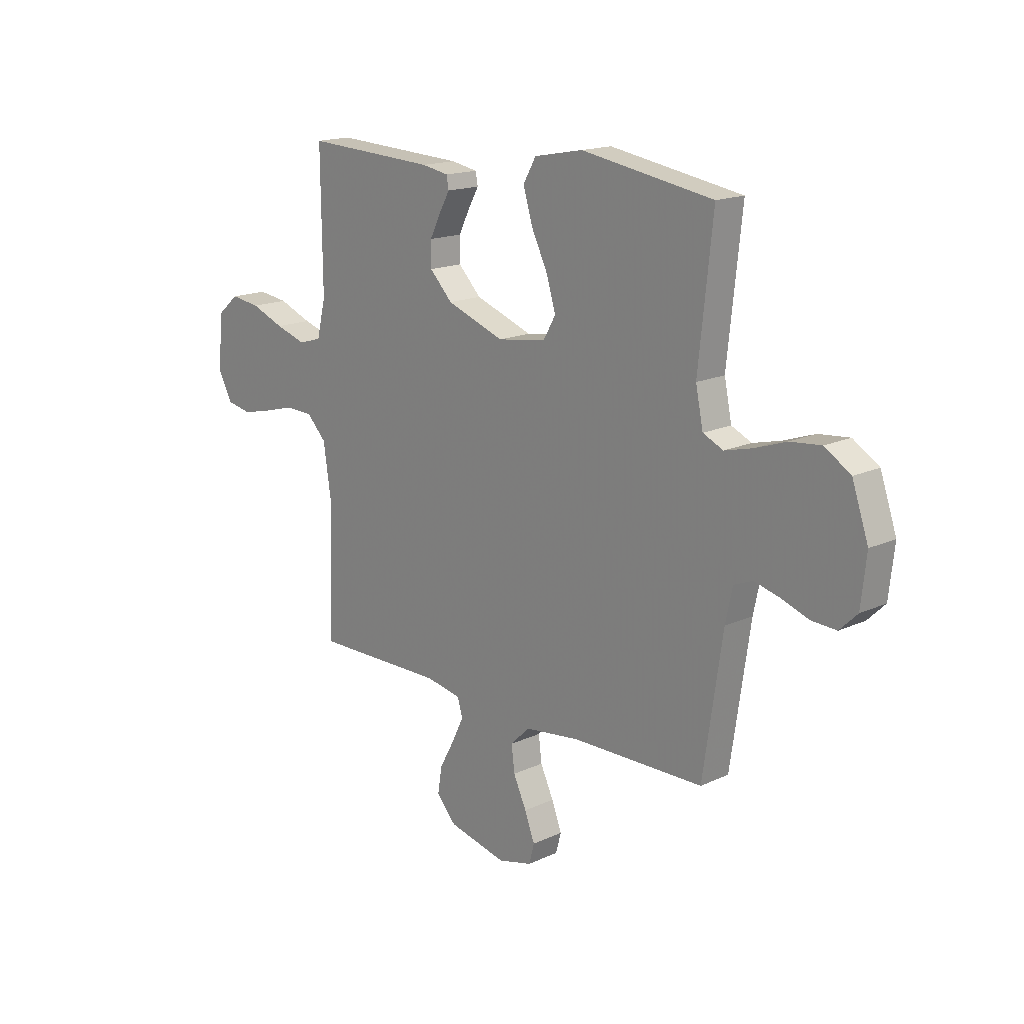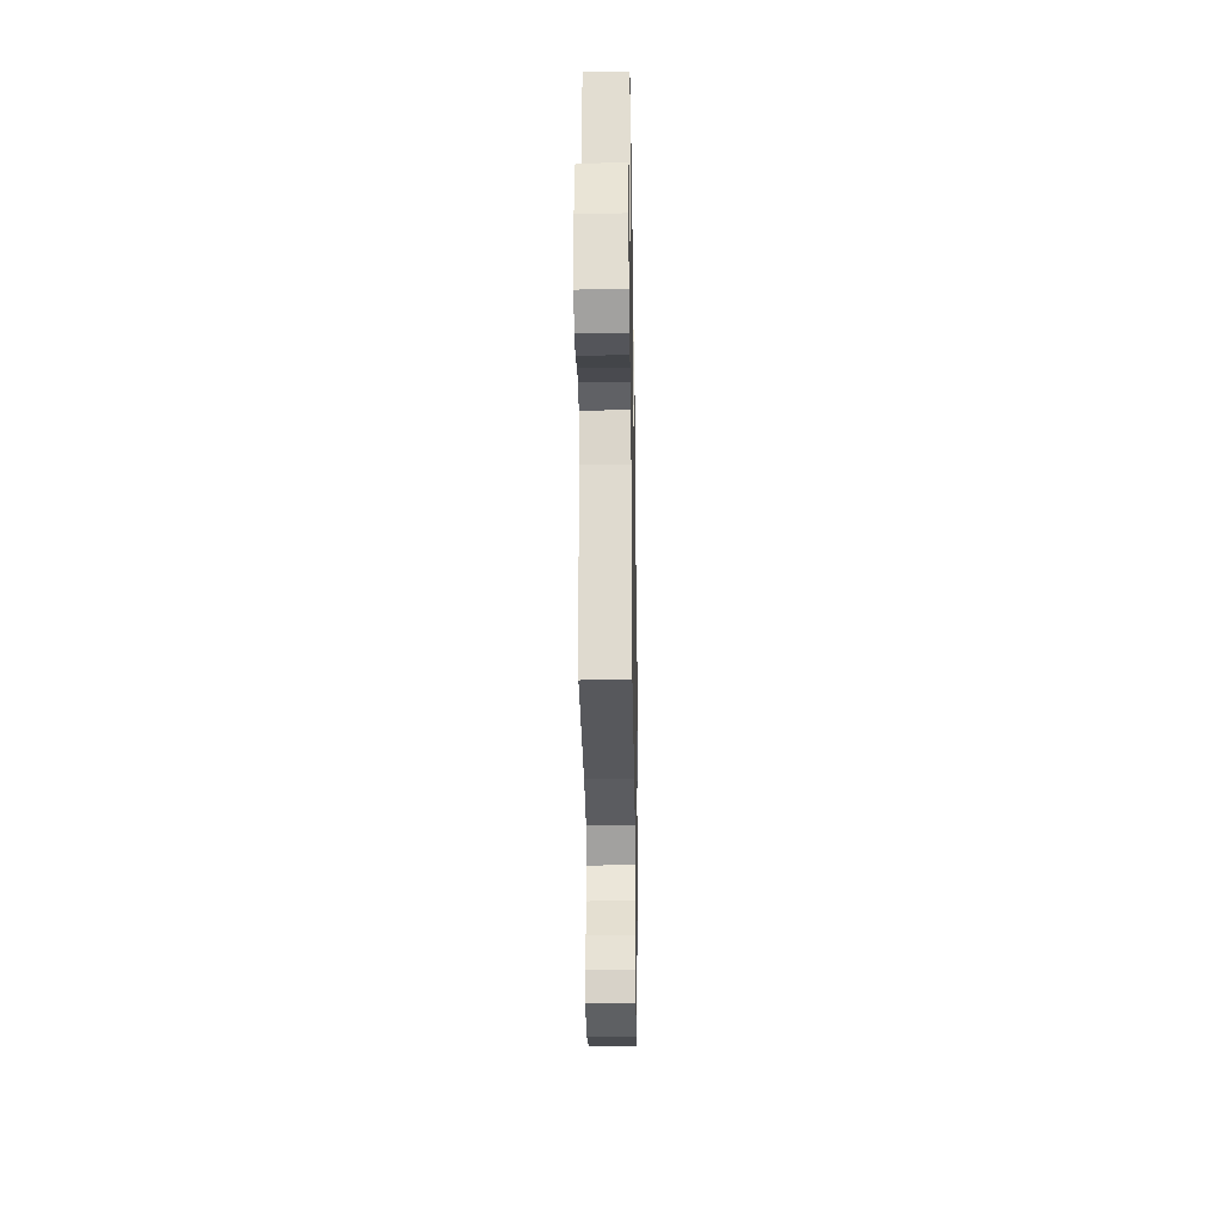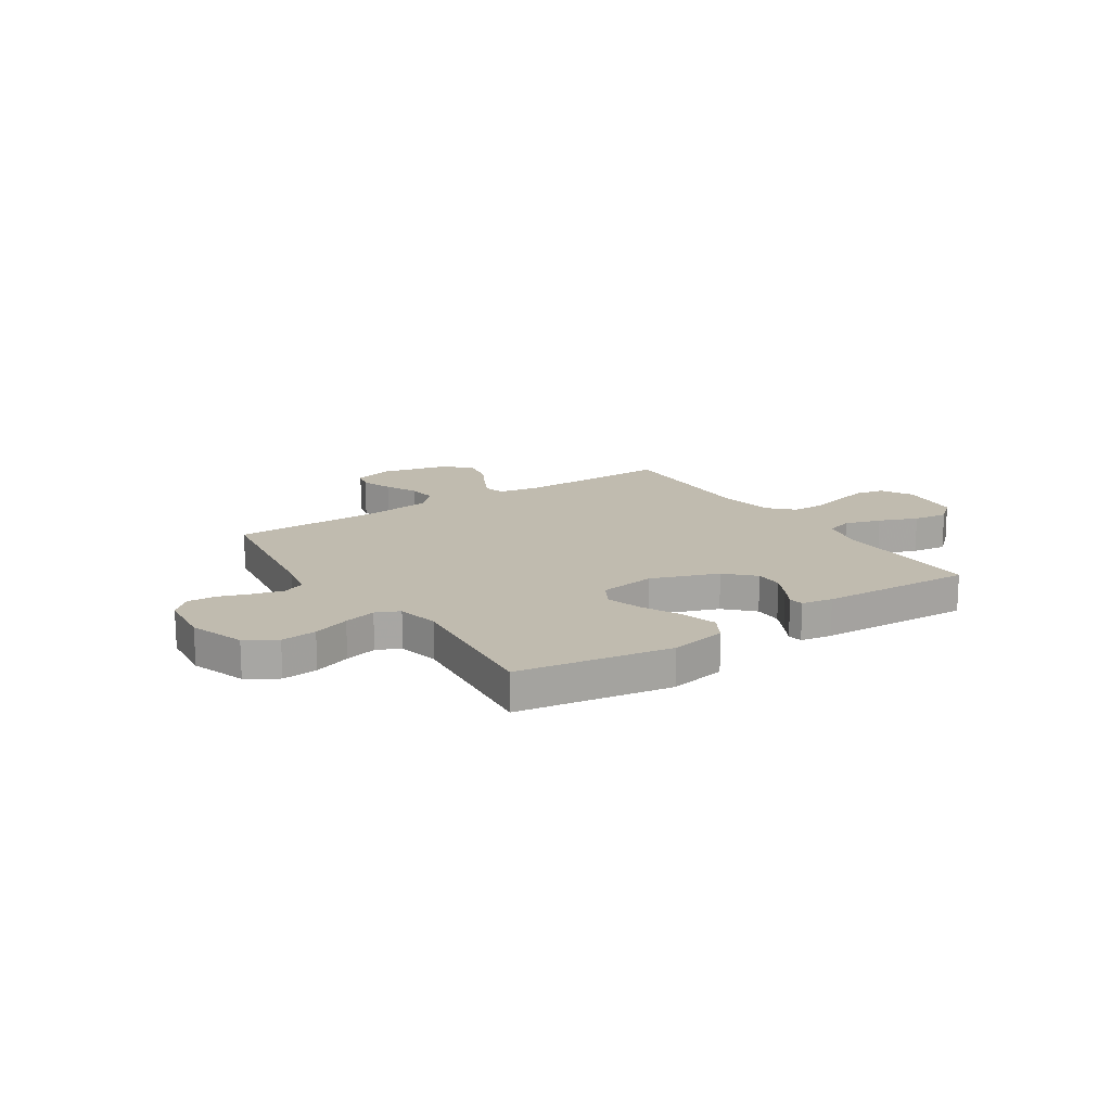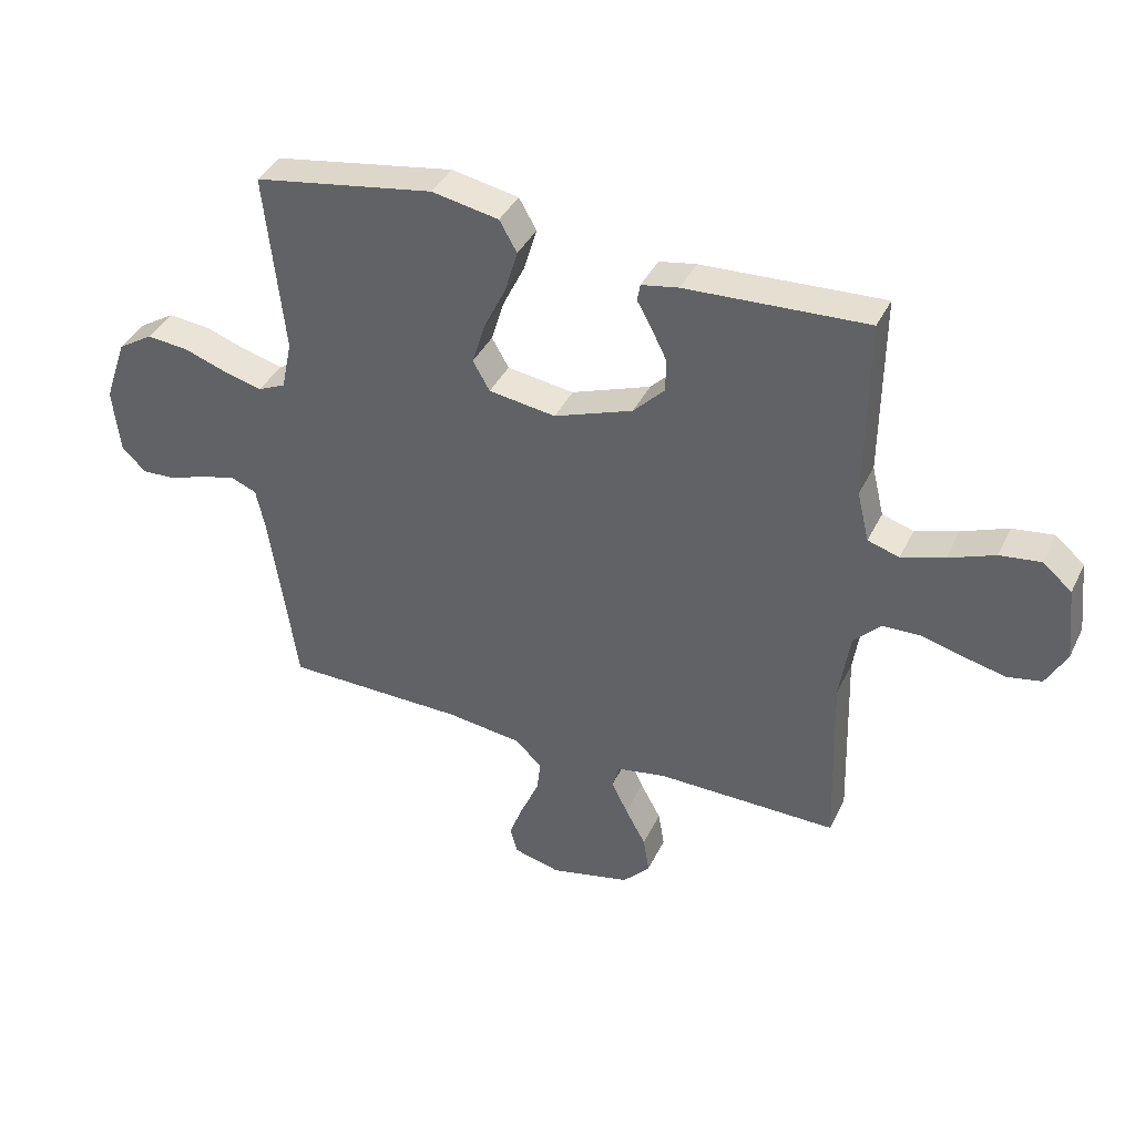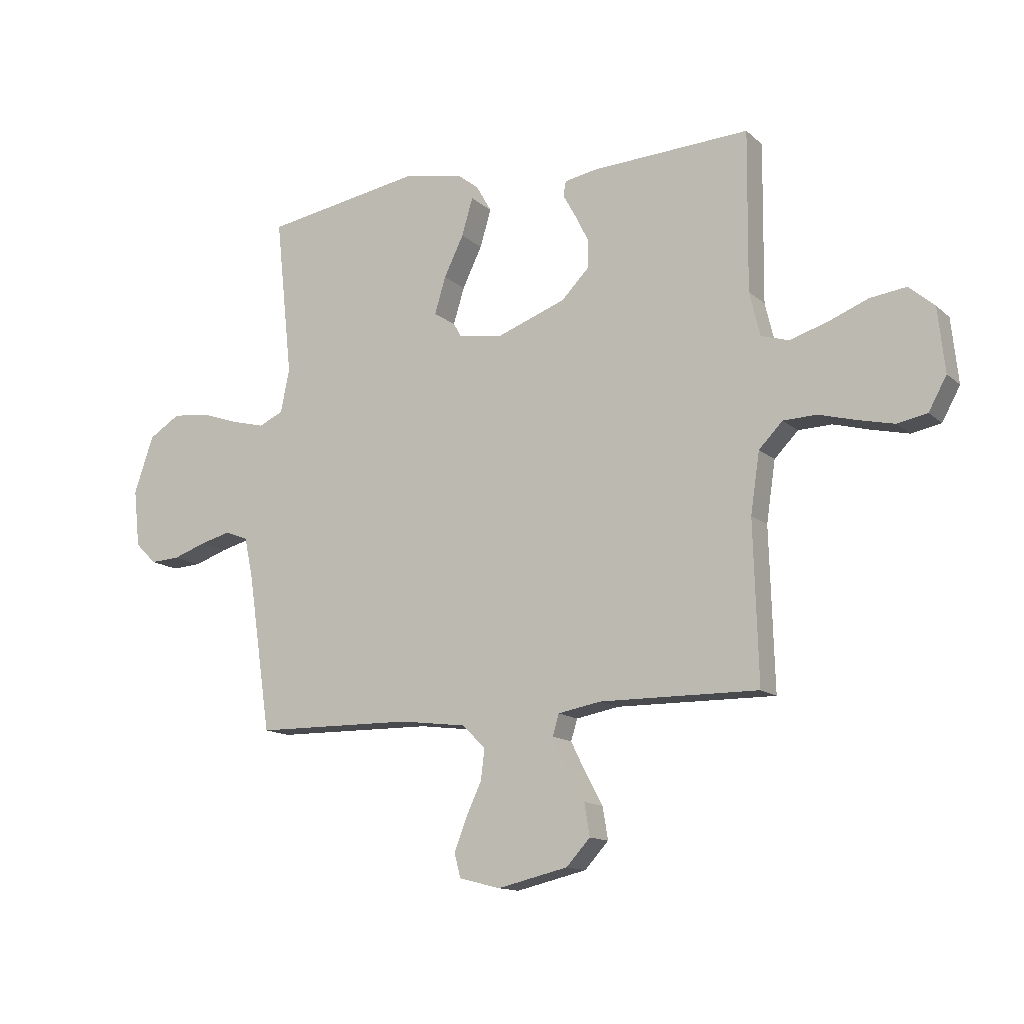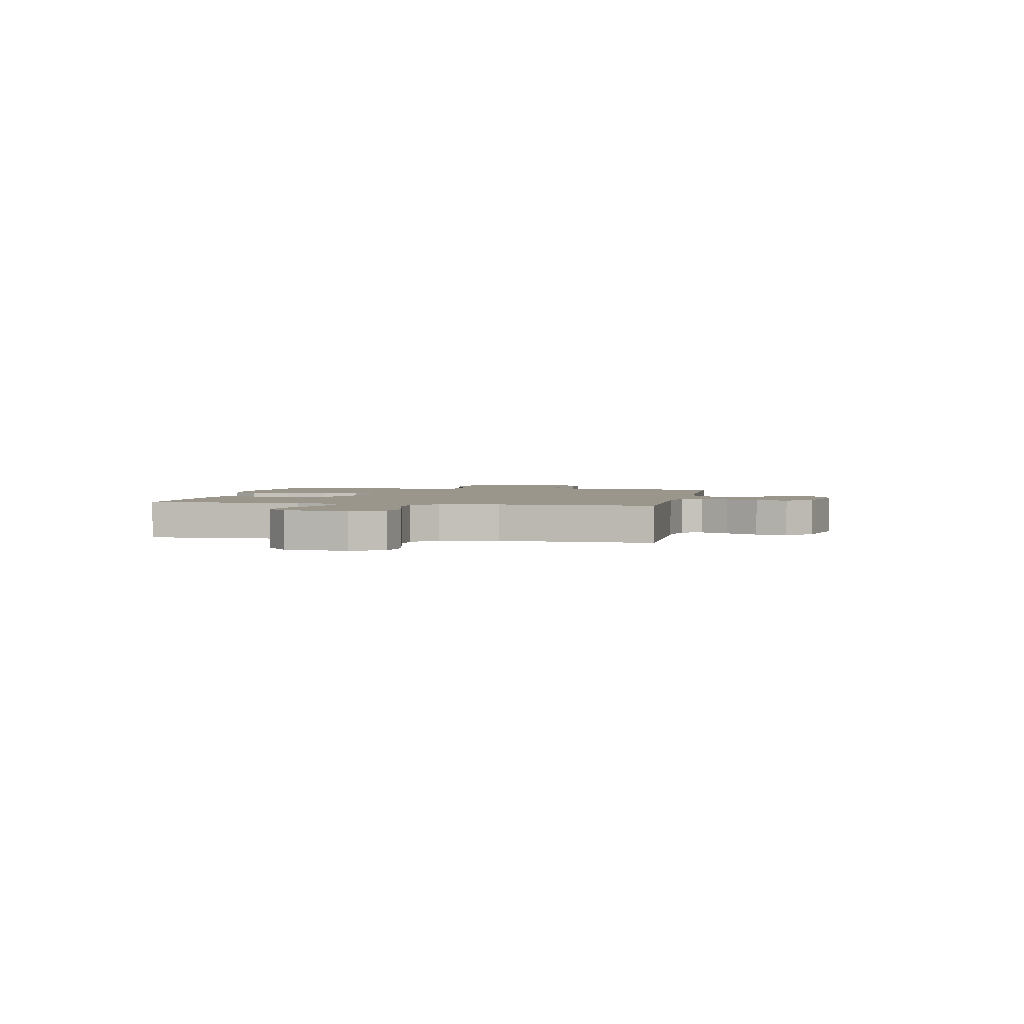
<metadata>
{"format":"obj","ext":"obj","renderer":"f3d","projection":"perspective","resolution":1024,"background":"white","views":[{"elev":16.5,"azim":-133.2,"up":"+Z"},{"elev":-28.0,"azim":-89.1,"up":"+Z"},{"elev":16.1,"azim":-33.5,"up":"+Y"},{"elev":39.1,"azim":23.9,"up":"+Z"},{"elev":-13.4,"azim":28.9,"up":"+Z"},{"elev":2.4,"azim":101.1,"up":"+Y"}]}
</metadata>
<code>
v 0.5 0.07 0.5
v 0.497 0.07 0.2
v 0.517 0.07 0.117
v 0.569 0.07 0.101
v 0.64 0.07 0.123
v 0.716 0.07 0.153
v 0.784 0.07 0.162
v 0.832 0.07 0.121
v 0.845 0.07 0
v 0.811 0.07 -0.062
v 0.755 0.07 -0.073
v 0.686 0.07 -0.057
v 0.616 0.07 -0.038
v 0.553 0.07 -0.04
v 0.508 0.07 -0.086
v 0.491 0.07 -0.2
v 0.5 0.07 -0.5
v 0.2 0.07 -0.497
v 0.119 0.07 -0.512
v 0.107 0.07 -0.552
v 0.134 0.07 -0.607
v 0.168 0.07 -0.669
v 0.178 0.07 -0.73
v 0.133 0.07 -0.779
v 0 0.07 -0.81
v -0.078 0.07 -0.79
v -0.09 0.07 -0.745
v -0.067 0.07 -0.685
v -0.037 0.07 -0.621
v -0.03 0.07 -0.563
v -0.074 0.07 -0.52
v -0.2 0.07 -0.504
v -0.5 0.07 -0.5
v -0.544 0.07 -0.2
v -0.56 0.07 -0.125
v -0.603 0.07 -0.108
v -0.661 0.07 -0.123
v -0.724 0.07 -0.145
v -0.78 0.07 -0.148
v -0.82 0.07 -0.109
v -0.832 0.07 0
v -0.795 0.07 0.108
v -0.736 0.07 0.145
v -0.666 0.07 0.138
v -0.594 0.07 0.113
v -0.531 0.07 0.097
v -0.485 0.07 0.118
v -0.468 0.07 0.2
v -0.5 0.07 0.5
v -0.2 0.07 0.55
v -0.089 0.07 0.529
v -0.06 0.07 0.478
v -0.081 0.07 0.407
v -0.118 0.07 0.331
v -0.139 0.07 0.262
v -0.111 0.07 0.213
v 0 0.07 0.197
v 0.131 0.07 0.245
v 0.183 0.07 0.298
v 0.183 0.07 0.353
v 0.158 0.07 0.403
v 0.134 0.07 0.446
v 0.139 0.07 0.474
v 0.2 0.07 0.485
v 0.5 0 0.5
v 0.497 0 0.2
v 0.517 0 0.117
v 0.569 0 0.101
v 0.64 0 0.123
v 0.716 0 0.153
v 0.784 0 0.162
v 0.832 0 0.121
v 0.845 0 0
v 0.811 0 -0.062
v 0.755 0 -0.073
v 0.686 0 -0.057
v 0.616 0 -0.038
v 0.553 0 -0.04
v 0.508 0 -0.086
v 0.491 0 -0.2
v 0.5 0 -0.5
v 0.2 0 -0.497
v 0.119 0 -0.512
v 0.107 0 -0.552
v 0.134 0 -0.607
v 0.168 0 -0.669
v 0.178 0 -0.73
v 0.133 0 -0.779
v 0 0 -0.81
v -0.078 0 -0.79
v -0.09 0 -0.745
v -0.067 0 -0.685
v -0.037 0 -0.621
v -0.03 0 -0.563
v -0.074 0 -0.52
v -0.2 0 -0.504
v -0.5 0 -0.5
v -0.544 0 -0.2
v -0.56 0 -0.125
v -0.603 0 -0.108
v -0.661 0 -0.123
v -0.724 0 -0.145
v -0.78 0 -0.148
v -0.82 0 -0.109
v -0.832 0 0
v -0.795 0 0.108
v -0.736 0 0.145
v -0.666 0 0.138
v -0.594 0 0.113
v -0.531 0 0.097
v -0.485 0 0.118
v -0.468 0 0.2
v -0.5 0 0.5
v -0.2 0 0.55
v -0.089 0 0.529
v -0.06 0 0.478
v -0.081 0 0.407
v -0.118 0 0.331
v -0.139 0 0.262
v -0.111 0 0.213
v 0 0 0.197
v 0.131 0 0.245
v 0.183 0 0.298
v 0.183 0 0.353
v 0.158 0 0.403
v 0.134 0 0.446
v 0.139 0 0.474
v 0.2 0 0.485
f 64 1 2
f 63 64 2
f 62 63 2
f 61 62 2
f 60 61 2 3
f 59 60 3
f 58 59 3
f 57 58 3
f 56 57 3 4
f 52 53 54
f 51 52 54
f 50 51 54
f 49 50 54
f 48 49 54
f 47 48 54 55
f 46 47 55 56
f 43 44 45
f 42 43 45
f 41 42 45
f 40 41 45
f 39 40 45
f 38 39 45
f 37 38 45
f 36 37 45 46
f 46 56 4
f 36 46 4
f 35 36 4
f 32 33 34
f 34 35 4
f 32 34 4
f 31 32 4
f 27 28 29
f 26 27 29
f 25 26 29
f 24 25 29
f 23 24 29
f 22 23 29
f 21 22 29
f 20 21 29 30
f 19 20 30 31
f 16 17 18
f 18 19 31
f 16 18 31
f 15 16 31
f 11 12 13
f 10 11 13
f 9 10 13
f 8 9 13
f 7 8 13
f 6 7 13
f 5 6 13
f 5 13 14
f 14 15 31
f 5 14 31
f 4 5 31
f 66 65 128
f 66 128 127
f 66 127 126
f 66 126 125
f 67 66 125 124
f 67 124 123
f 67 123 122
f 67 122 121
f 68 67 121 120
f 118 117 116
f 118 116 115
f 118 115 114
f 118 114 113
f 118 113 112
f 119 118 112 111
f 120 119 111 110
f 109 108 107
f 109 107 106
f 109 106 105
f 109 105 104
f 109 104 103
f 109 103 102
f 109 102 101
f 110 109 101 100
f 68 120 110
f 68 110 100
f 68 100 99
f 98 97 96
f 68 99 98
f 68 98 96
f 68 96 95
f 93 92 91
f 93 91 90
f 93 90 89
f 93 89 88
f 93 88 87
f 93 87 86
f 93 86 85
f 94 93 85 84
f 95 94 84 83
f 82 81 80
f 95 83 82
f 95 82 80
f 95 80 79
f 77 76 75
f 77 75 74
f 77 74 73
f 77 73 72
f 77 72 71
f 77 71 70
f 77 70 69
f 78 77 69
f 95 79 78
f 95 78 69
f 95 69 68
f 1 65 66 2
f 2 66 67 3
f 3 67 68 4
f 4 68 69 5
f 5 69 70 6
f 6 70 71 7
f 7 71 72 8
f 8 72 73 9
f 9 73 74 10
f 10 74 75 11
f 11 75 76 12
f 12 76 77 13
f 13 77 78 14
f 14 78 79 15
f 15 79 80 16
f 16 80 81 17
f 17 81 82 18
f 18 82 83 19
f 19 83 84 20
f 20 84 85 21
f 21 85 86 22
f 22 86 87 23
f 23 87 88 24
f 24 88 89 25
f 25 89 90 26
f 26 90 91 27
f 27 91 92 28
f 28 92 93 29
f 29 93 94 30
f 30 94 95 31
f 31 95 96 32
f 32 96 97 33
f 33 97 98 34
f 34 98 99 35
f 35 99 100 36
f 36 100 101 37
f 37 101 102 38
f 38 102 103 39
f 39 103 104 40
f 40 104 105 41
f 41 105 106 42
f 42 106 107 43
f 43 107 108 44
f 44 108 109 45
f 45 109 110 46
f 46 110 111 47
f 47 111 112 48
f 48 112 113 49
f 49 113 114 50
f 50 114 115 51
f 51 115 116 52
f 52 116 117 53
f 53 117 118 54
f 54 118 119 55
f 55 119 120 56
f 56 120 121 57
f 57 121 122 58
f 58 122 123 59
f 59 123 124 60
f 60 124 125 61
f 61 125 126 62
f 62 126 127 63
f 63 127 128 64
f 64 128 65 1

</code>
